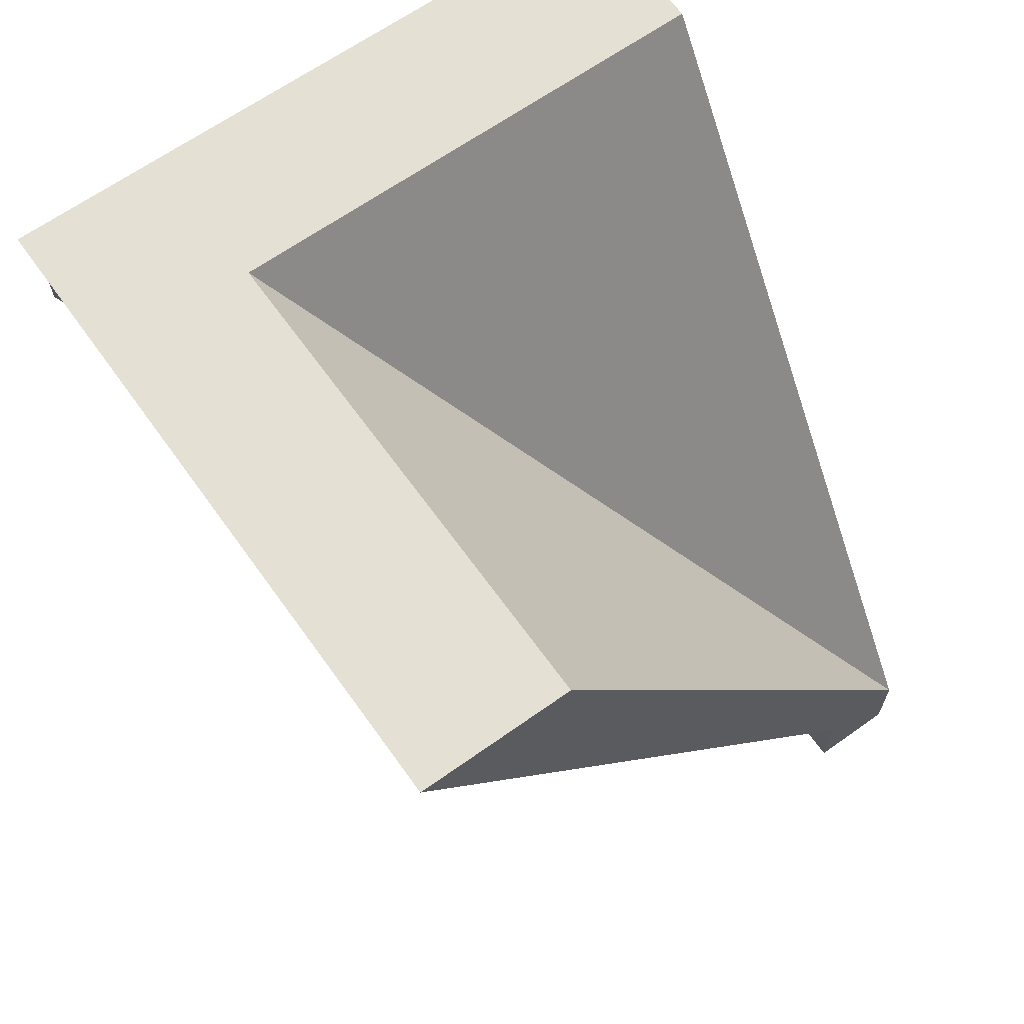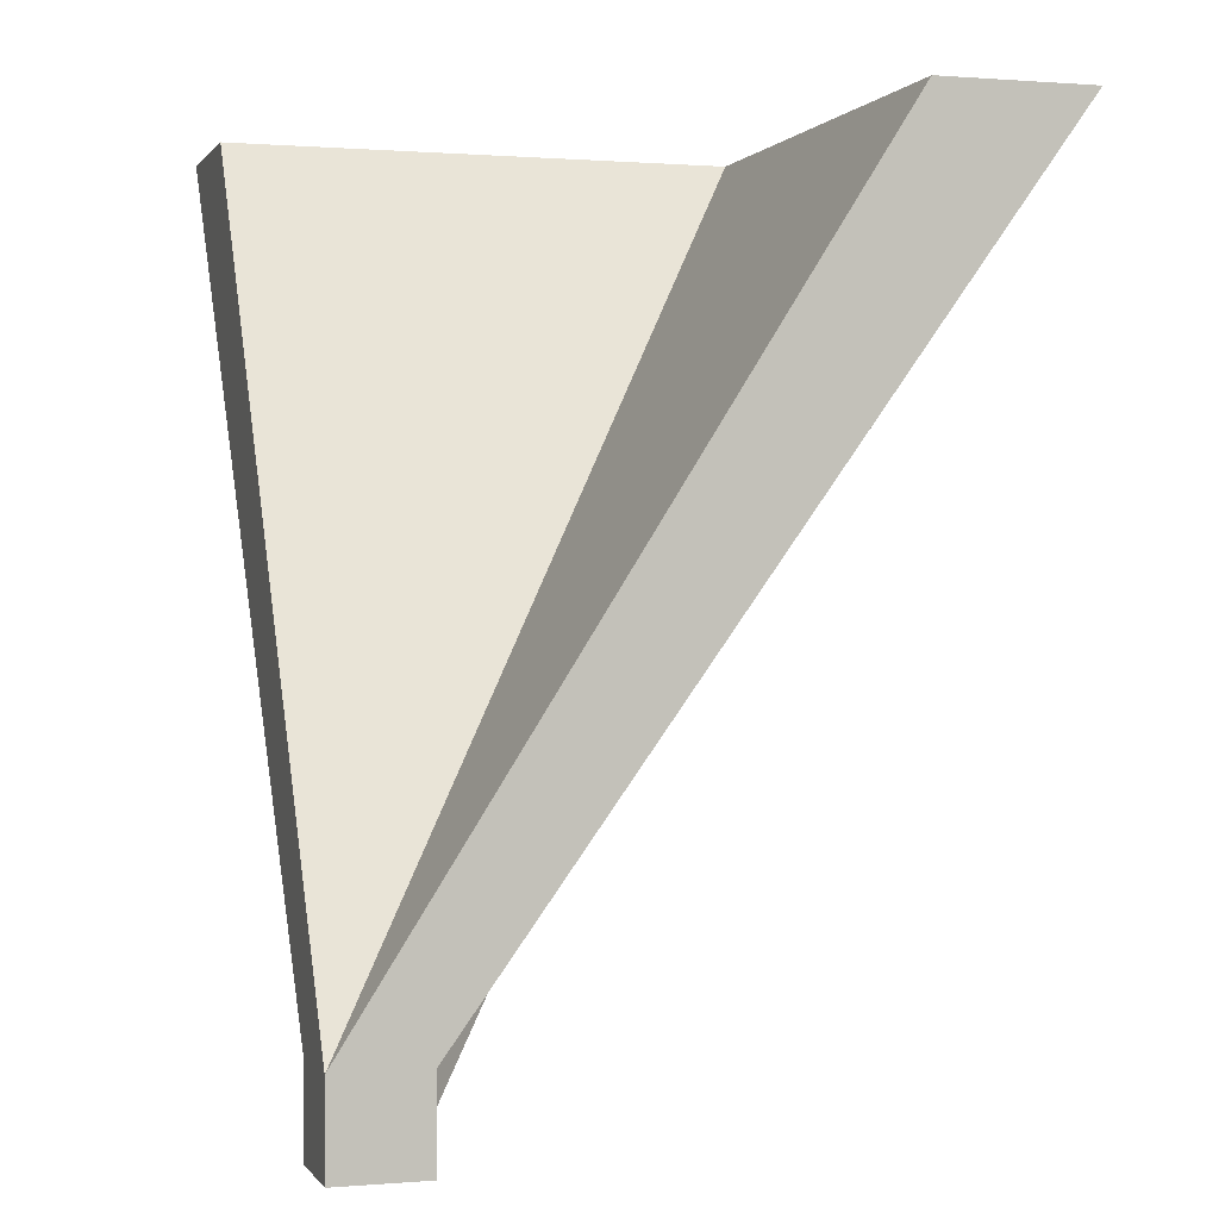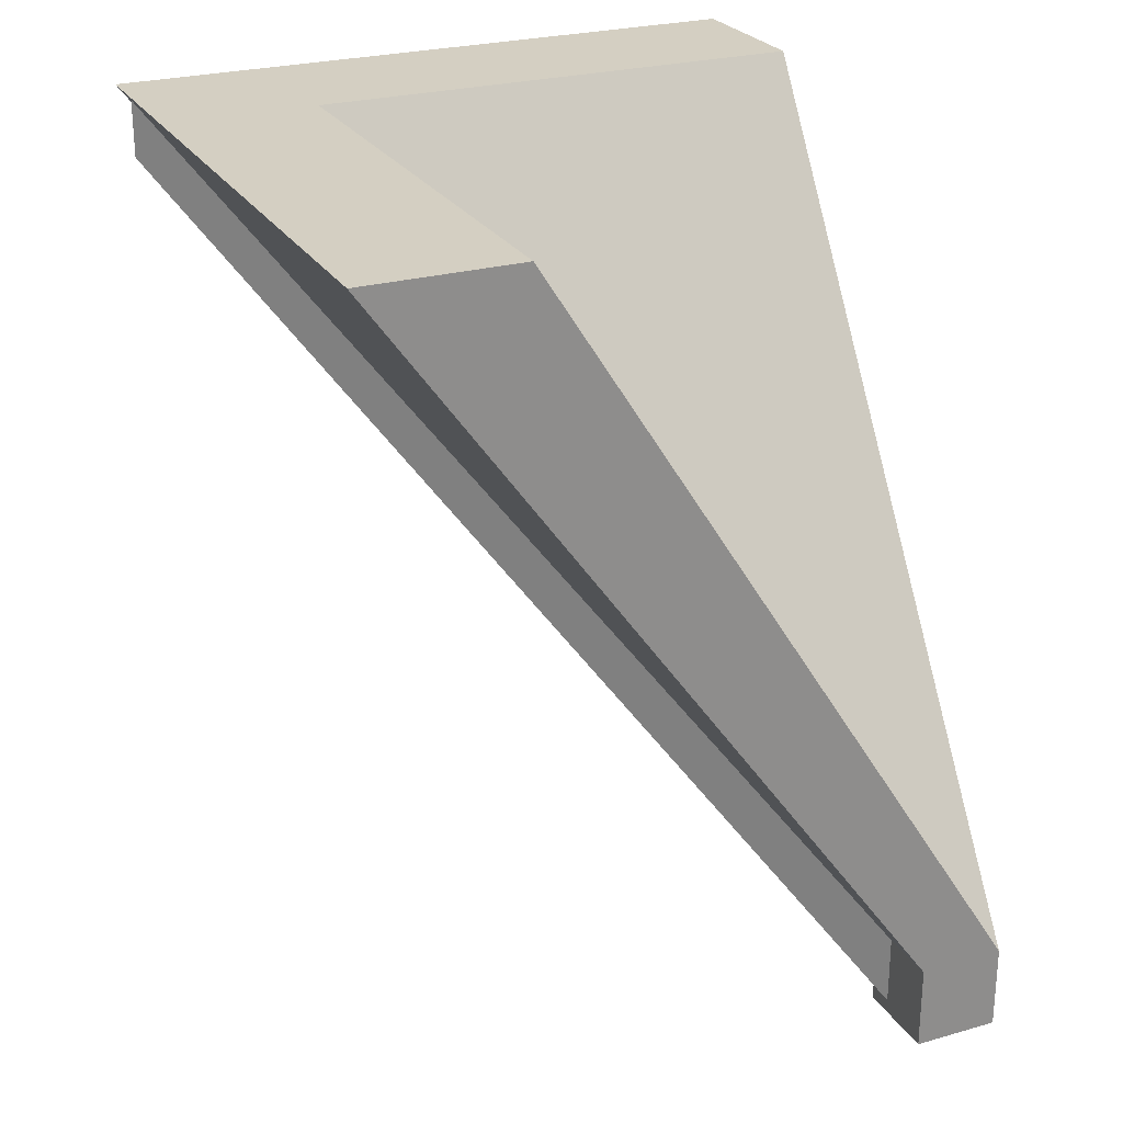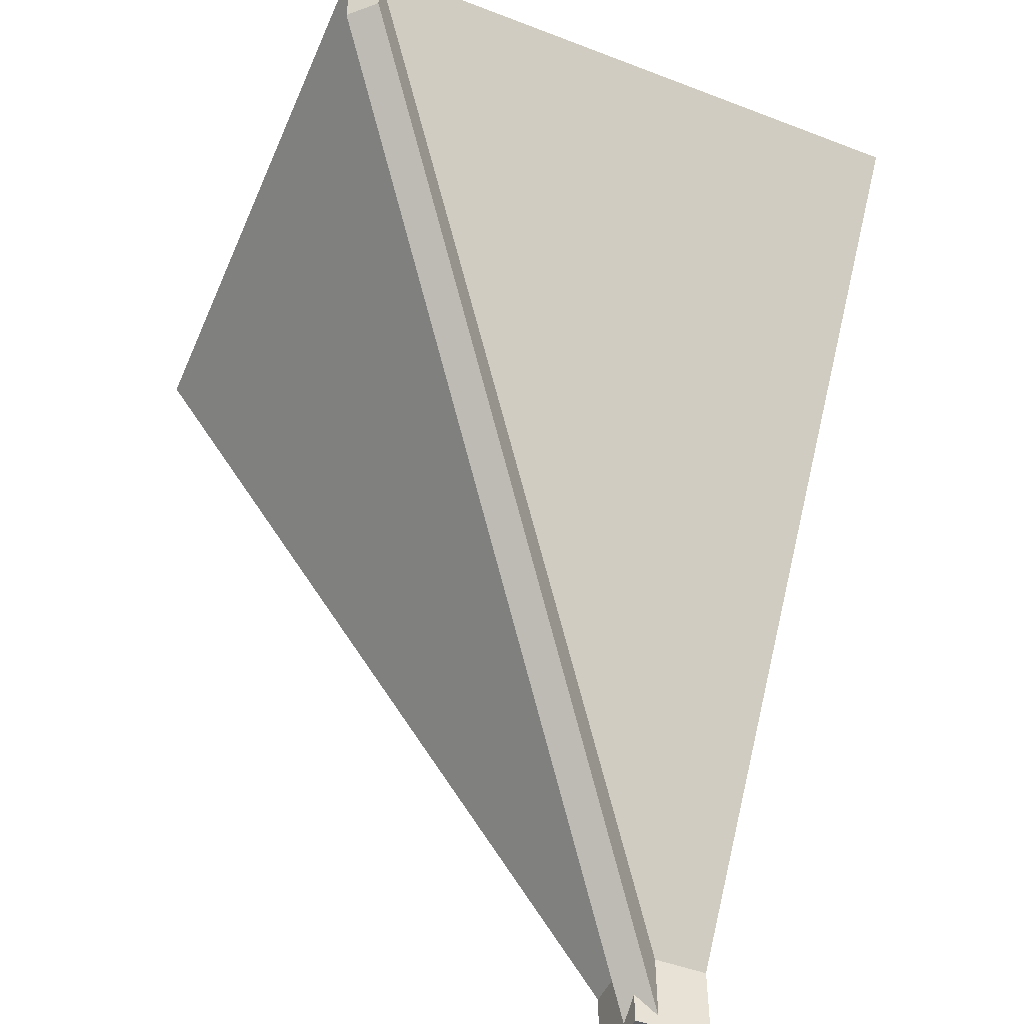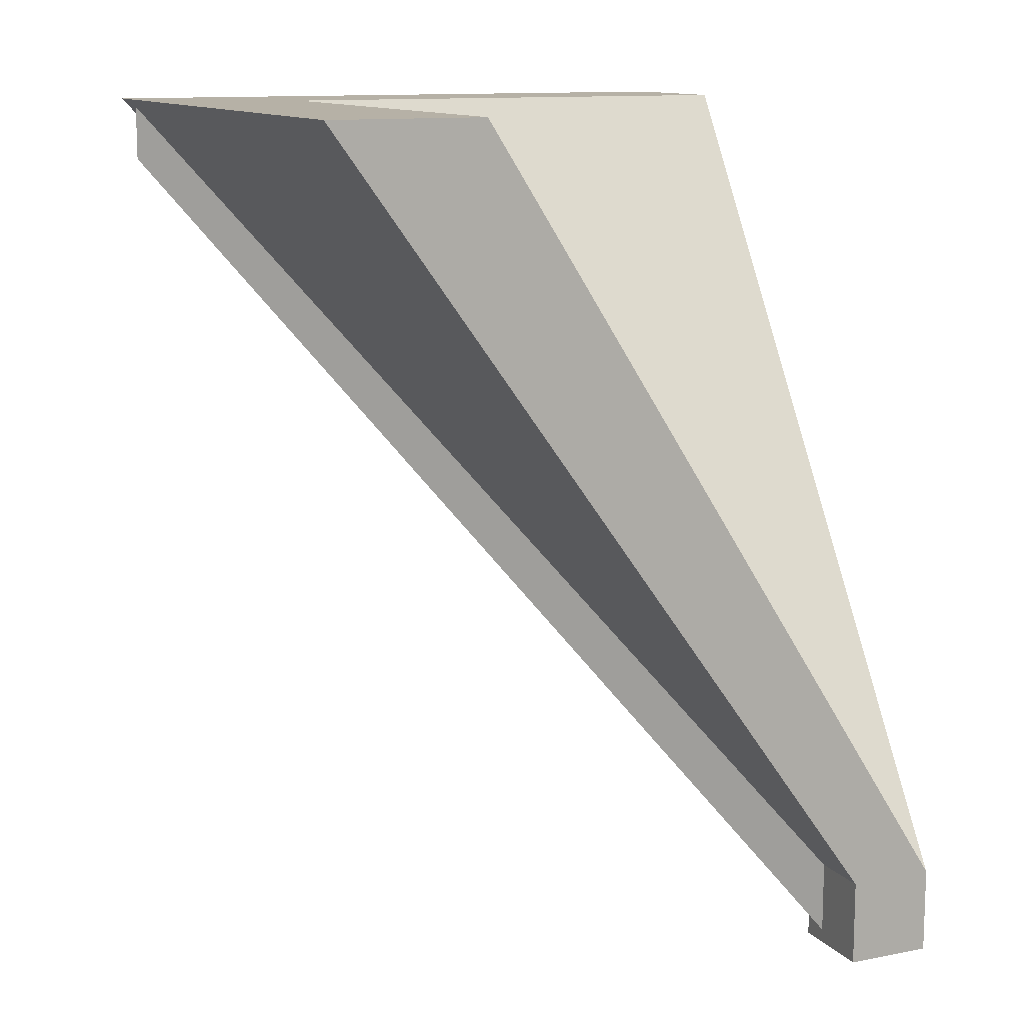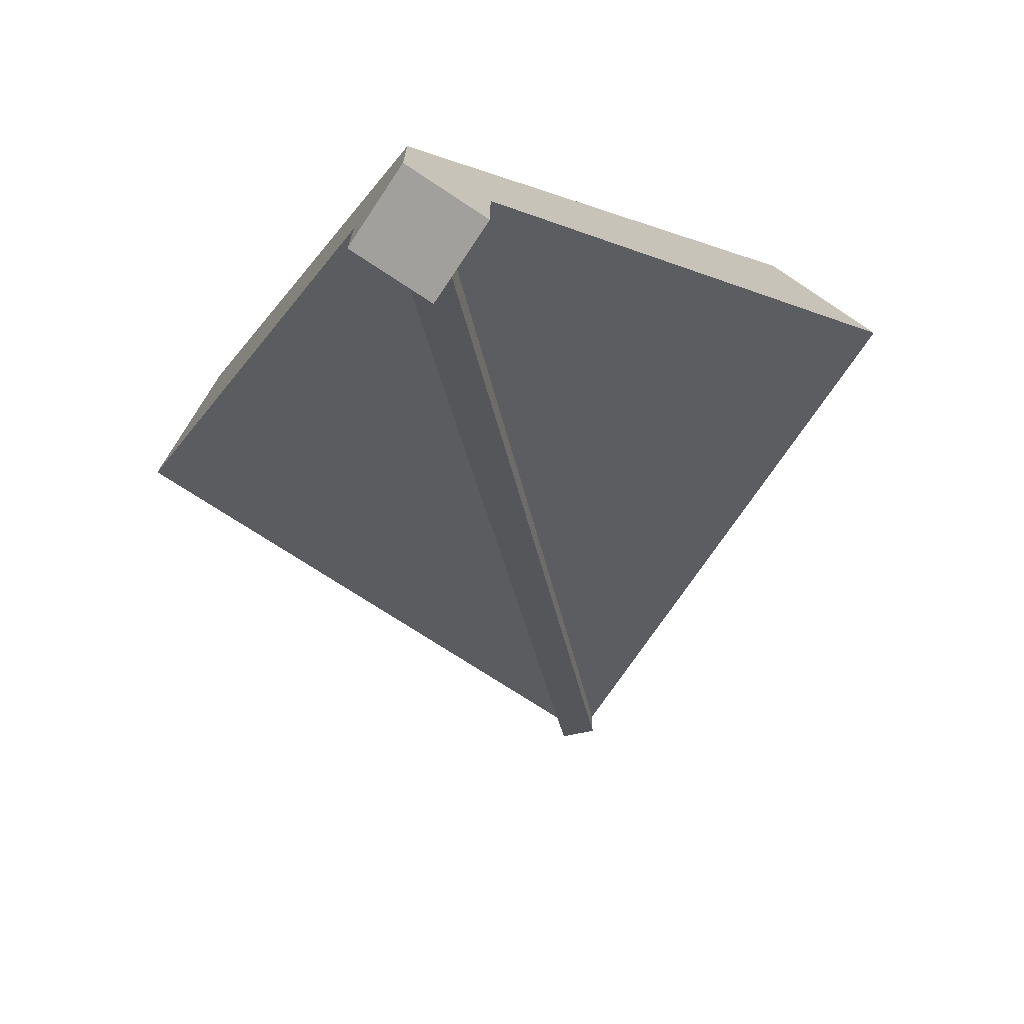
<metadata>
{"format":"obj","ext":"obj","renderer":"f3d","projection":"perspective","resolution":1024,"background":"white","views":[{"elev":65.2,"azim":-125.6,"up":"+Y"},{"elev":0.5,"azim":-17.1,"up":"+Y"},{"elev":25.6,"azim":-114.5,"up":"+Y"},{"elev":-48.8,"azim":157.0,"up":"+Y"},{"elev":12.1,"azim":-114.6,"up":"+Y"},{"elev":-71.6,"azim":-33.6,"up":"+Y"}]}
</metadata>
<code>
v 0 0 0
v 0 500 -286.7
v 0 0 -50
v 0 500 -375
v 0 49.29 0
v 0 49.29 -50
v 286.7 500 -286.7
v 375 500 -375
v 50 49.29 -50
v 50 0 -50
v 286.7 500 -0.001953
v 50 0 -0.001953
v 375 500 -0.001953
v 50 49.29 -0.001953
v 34.27 7.392 -49.72
v 49.72 7.392 -34.27
v 17.68 41.67 -33.14
v 33.14 41.67 -17.69
v 319.6 497 -335.1
v 335.1 497 -319.6
v 356.2 462.7 -371.6
v 371.6 462.7 -356.2
v 356.2 497 -371.6
v 371.6 497 -356.2
f 2 4 6 5
f 6 3 1 5
f 2 7 8 4
f 4 8 9 6
f 5 7 2
f 6 9 10 3
f 3 10 1
f 11 5 14 13
f 14 5 1 12
f 11 13 8 7
f 13 14 9 8
f 5 11 7
f 14 12 10 9
f 12 1 10
f 23 24 22 21
f 21 22 16 15
f 16 22 24 20 18
f 21 15 17 19 23
f 19 20 24 23

</code>
